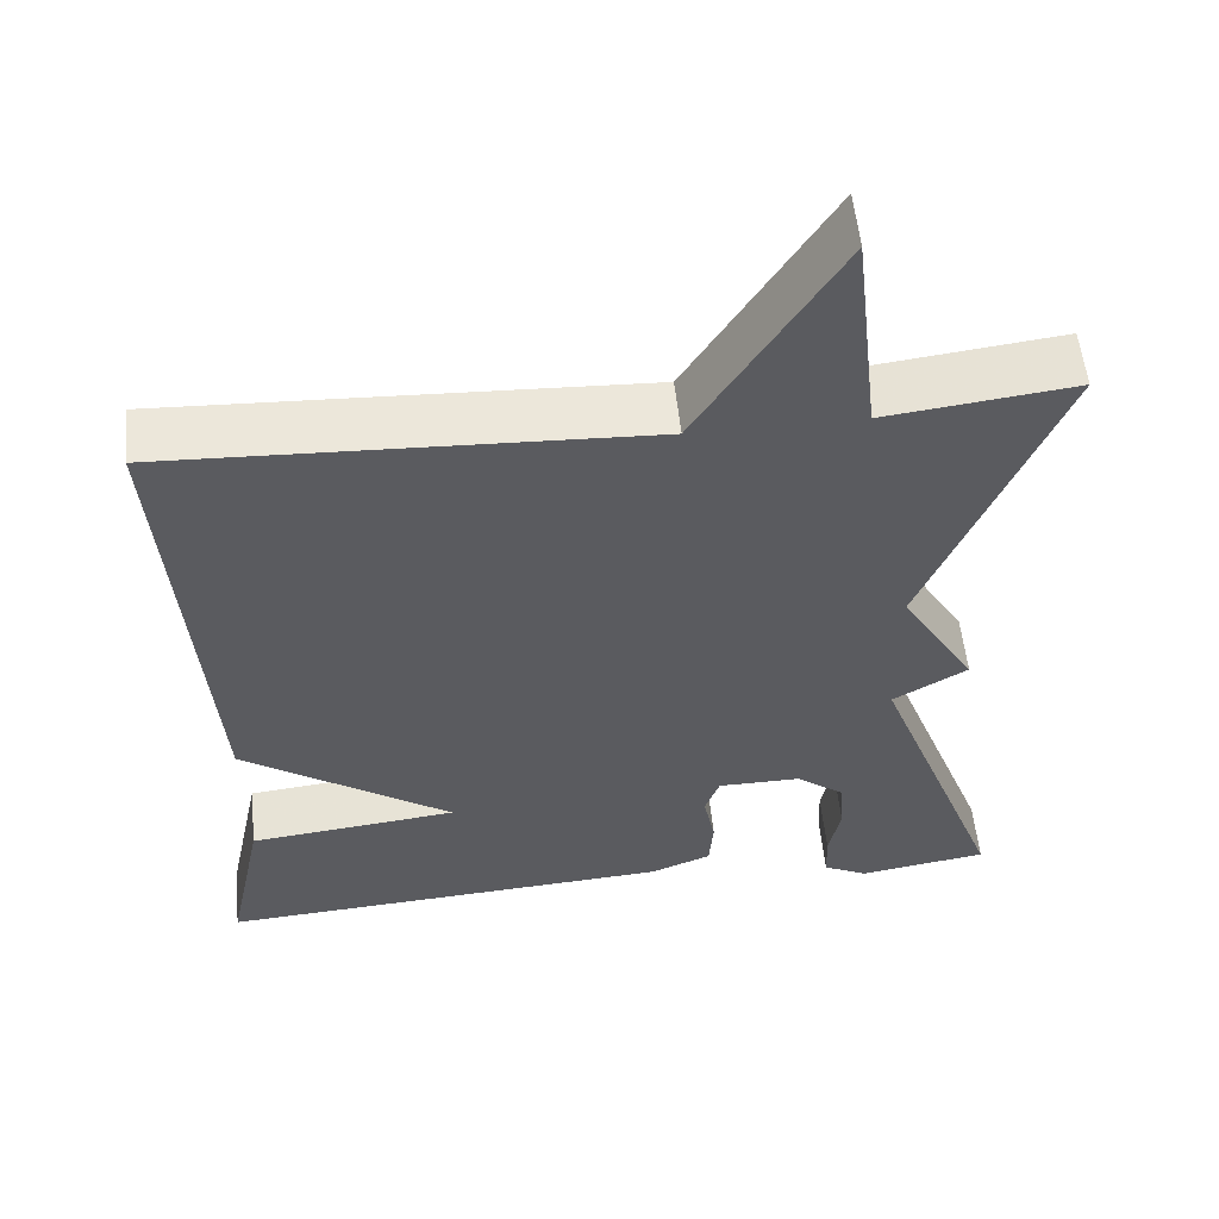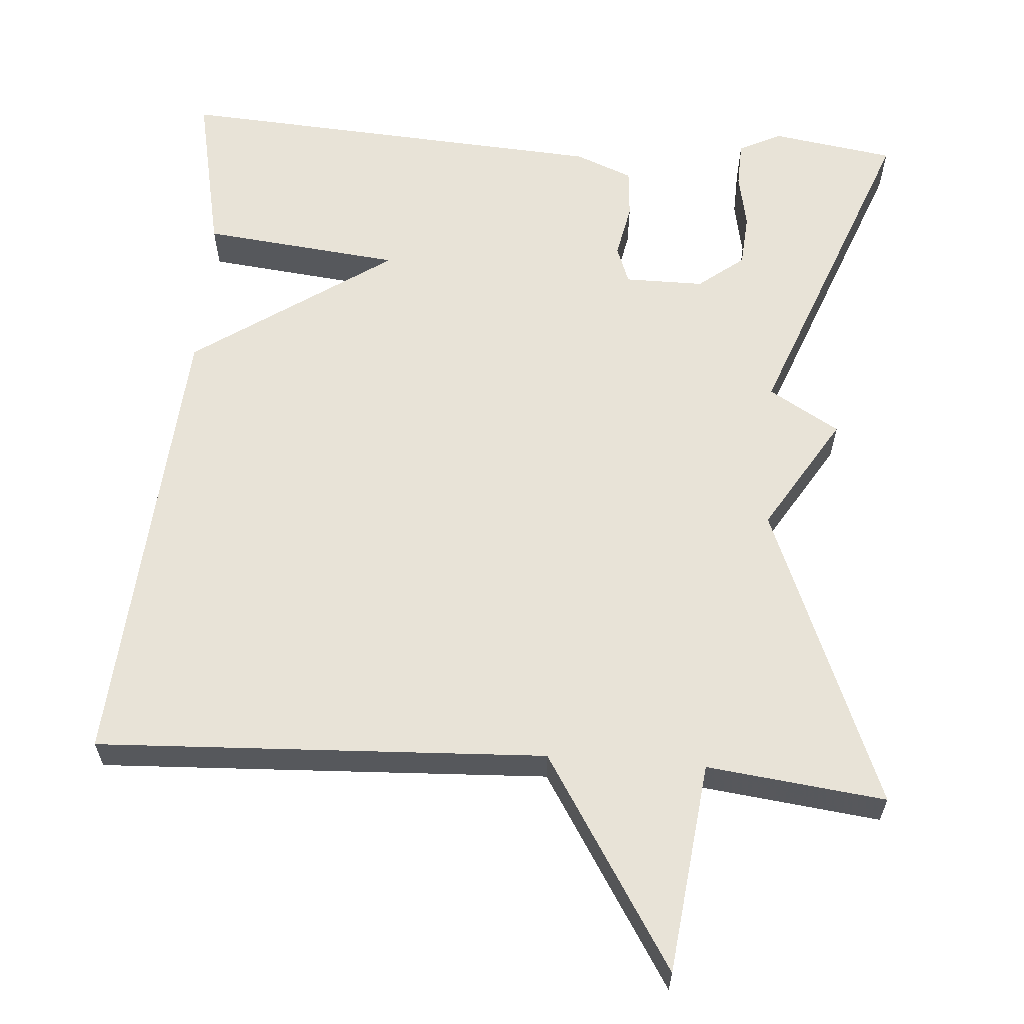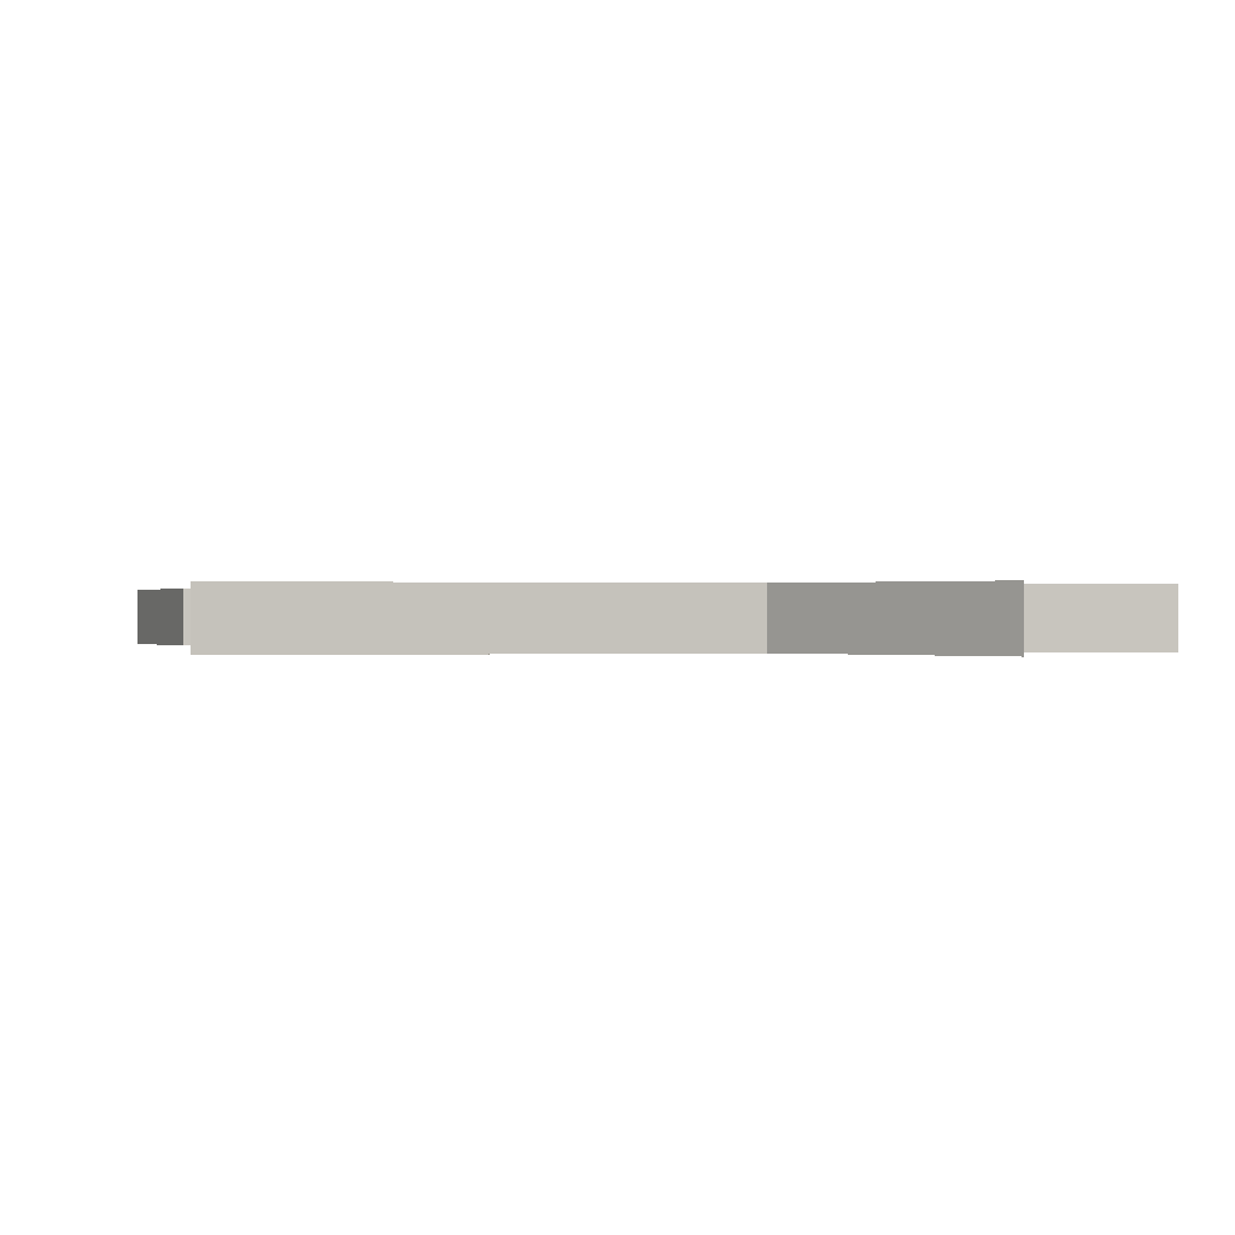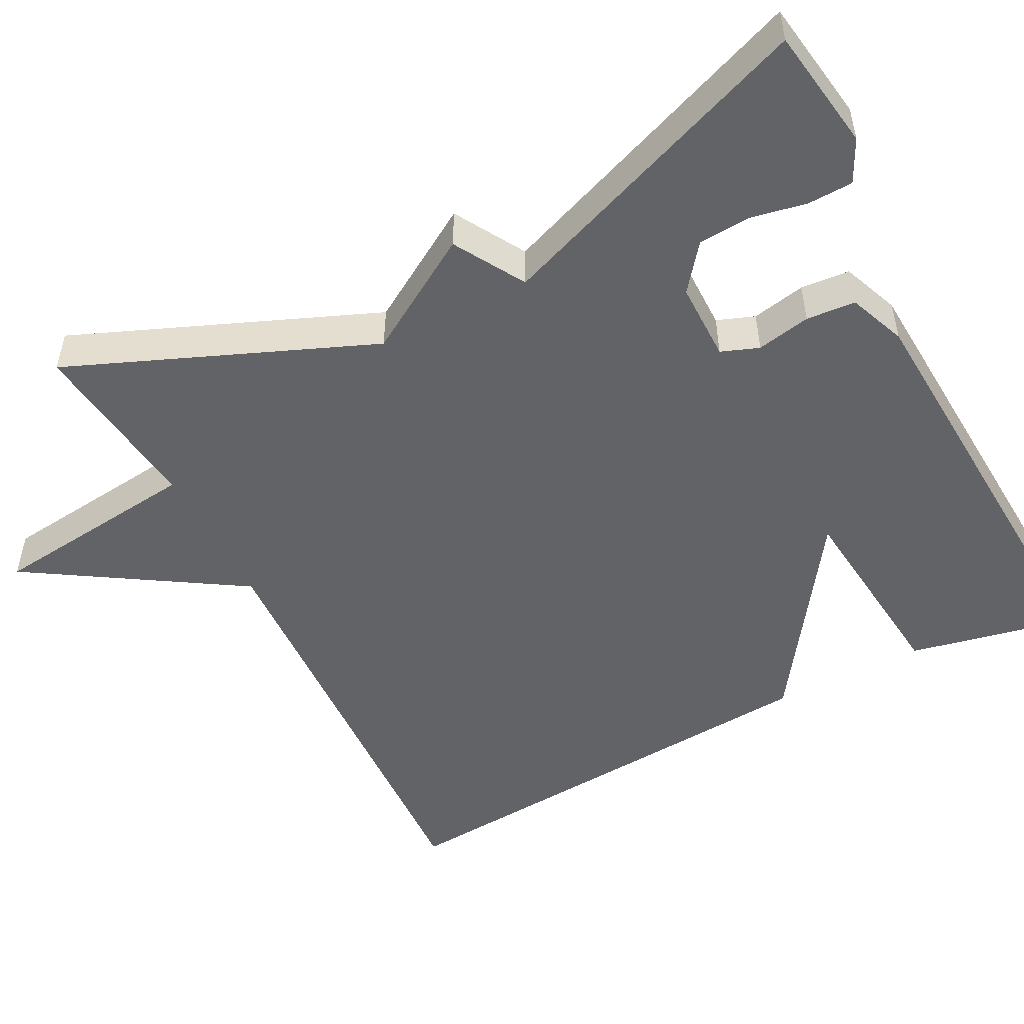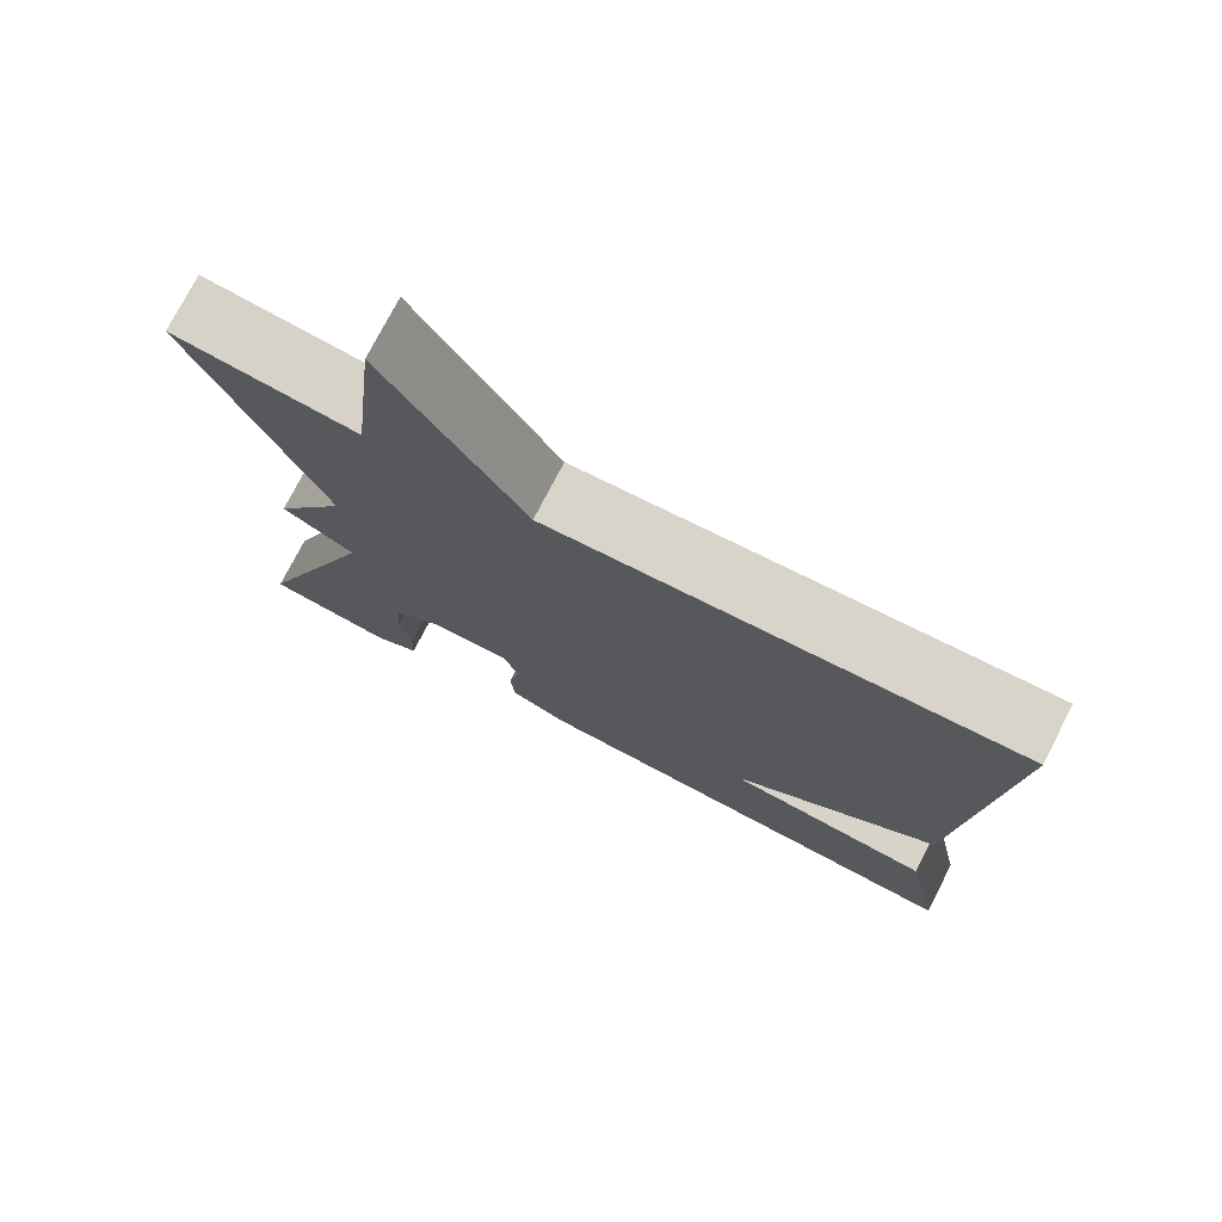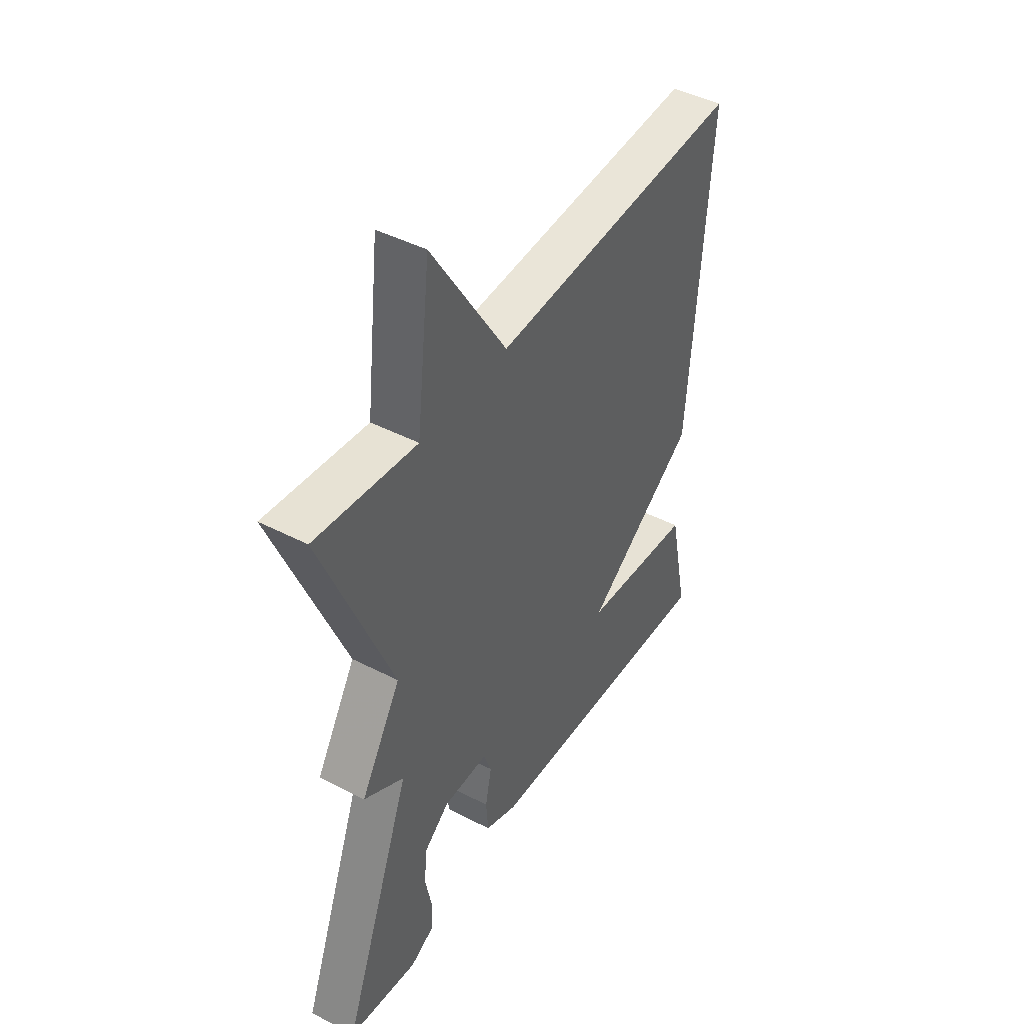
<metadata>
{"format":"obj","ext":"obj","renderer":"f3d","projection":"perspective","resolution":1024,"background":"white","views":[{"elev":55.6,"azim":-5.9,"up":"+Z"},{"elev":61.7,"azim":4.3,"up":"+Y"},{"elev":0.1,"azim":-12.6,"up":"+Y"},{"elev":-50.8,"azim":117.3,"up":"+Y"},{"elev":75.4,"azim":-152.8,"up":"+Z"},{"elev":44.7,"azim":121.0,"up":"+Z"}]}
</metadata>
<code>
v 0.5 0.07 0.5
v 0.342 0.07 0.114
v 0.432 0.07 -0.033
v 0.342 0.07 -0.086
v 0.5 0.07 -0.5
v 0.343 0.07 -0.524
v 0.289 0.07 -0.497
v 0.287 0.07 -0.439
v 0.301 0.07 -0.368
v 0.296 0.07 -0.301
v 0.238 0.07 -0.256
v 0.137 0.07 -0.256
v 0.119 0.07 -0.304
v 0.133 0.07 -0.373
v 0.128 0.07 -0.436
v 0.055 0.07 -0.465
v -0.5 0.07 -0.5
v -0.456 0.07 -0.29
v -0.203 0.07 -0.263
v -0.456 0.07 -0.09
v -0.5 0.07 0.5
v 0.072 0.07 0.473
v 0.241 0.07 0.742
v 0.272 0.07 0.473
v 0.5 0 0.5
v 0.342 0 0.114
v 0.432 0 -0.033
v 0.342 0 -0.086
v 0.5 0 -0.5
v 0.343 0 -0.524
v 0.289 0 -0.497
v 0.287 0 -0.439
v 0.301 0 -0.368
v 0.296 0 -0.301
v 0.238 0 -0.256
v 0.137 0 -0.256
v 0.119 0 -0.304
v 0.133 0 -0.373
v 0.128 0 -0.436
v 0.055 0 -0.465
v -0.5 0 -0.5
v -0.456 0 -0.29
v -0.203 0 -0.263
v -0.456 0 -0.09
v -0.5 0 0.5
v 0.072 0 0.473
v 0.241 0 0.742
v 0.272 0 0.473
f 22 23 24
f 19 20 21 22
f 19 22 24
f 17 18 19
f 16 17 19
f 15 16 19
f 14 15 19
f 13 14 19
f 12 13 19 24
f 11 12 24
f 10 11 24
f 9 10 24
f 7 8 9
f 6 7 9
f 5 6 9
f 4 5 9
f 4 9 24
f 2 3 4
f 2 4 24
f 1 2 24
f 48 47 46
f 46 45 44 43
f 48 46 43
f 43 42 41
f 43 41 40
f 43 40 39
f 43 39 38
f 43 38 37
f 48 43 37 36
f 48 36 35
f 48 35 34
f 48 34 33
f 33 32 31
f 33 31 30
f 33 30 29
f 33 29 28
f 48 33 28
f 28 27 26
f 48 28 26
f 48 26 25
f 1 25 26 2
f 2 26 27 3
f 3 27 28 4
f 4 28 29 5
f 5 29 30 6
f 6 30 31 7
f 7 31 32 8
f 8 32 33 9
f 9 33 34 10
f 10 34 35 11
f 11 35 36 12
f 12 36 37 13
f 13 37 38 14
f 14 38 39 15
f 15 39 40 16
f 16 40 41 17
f 17 41 42 18
f 18 42 43 19
f 19 43 44 20
f 20 44 45 21
f 21 45 46 22
f 22 46 47 23
f 23 47 48 24
f 24 48 25 1

</code>
